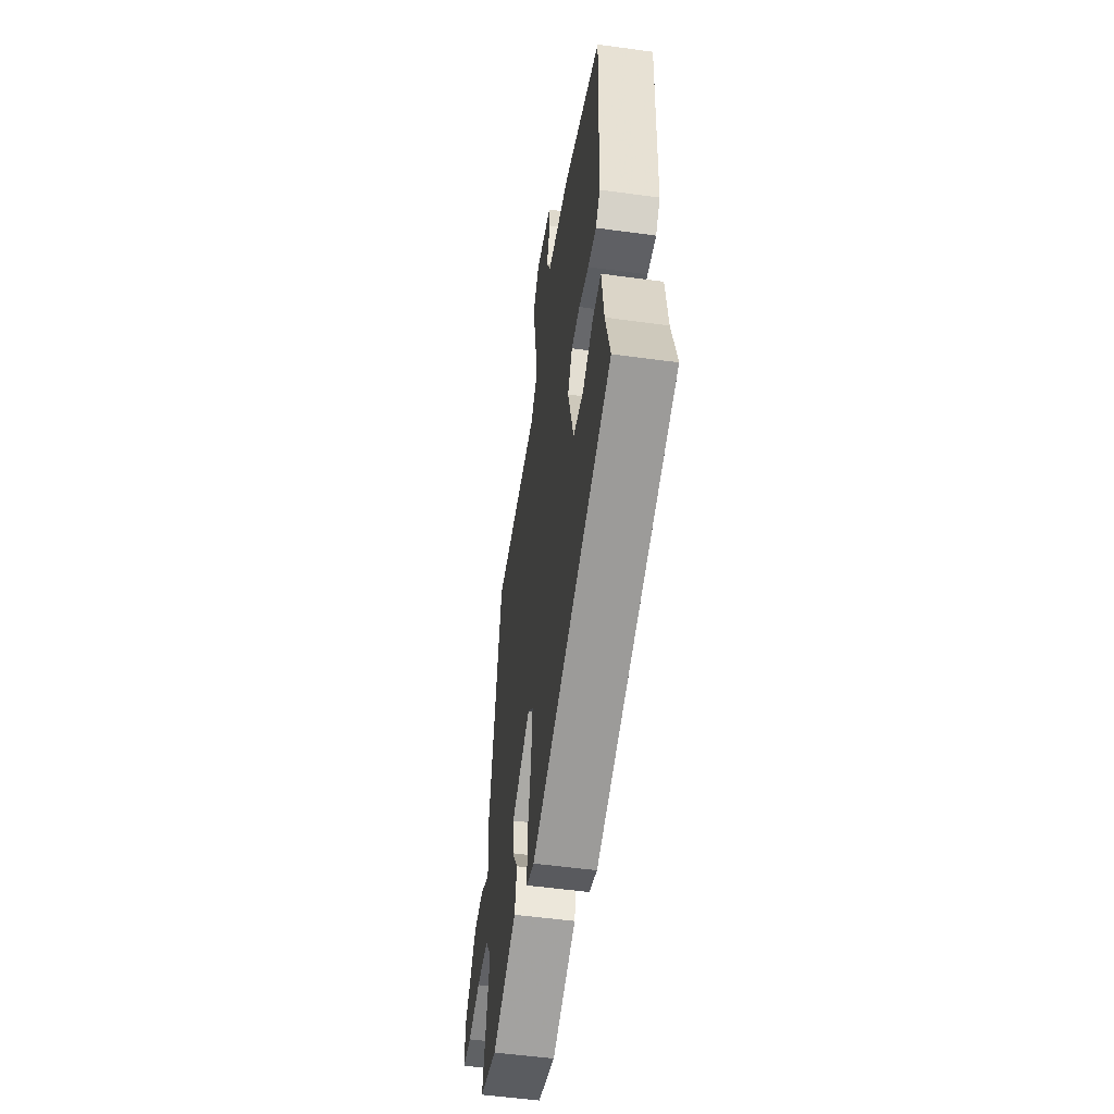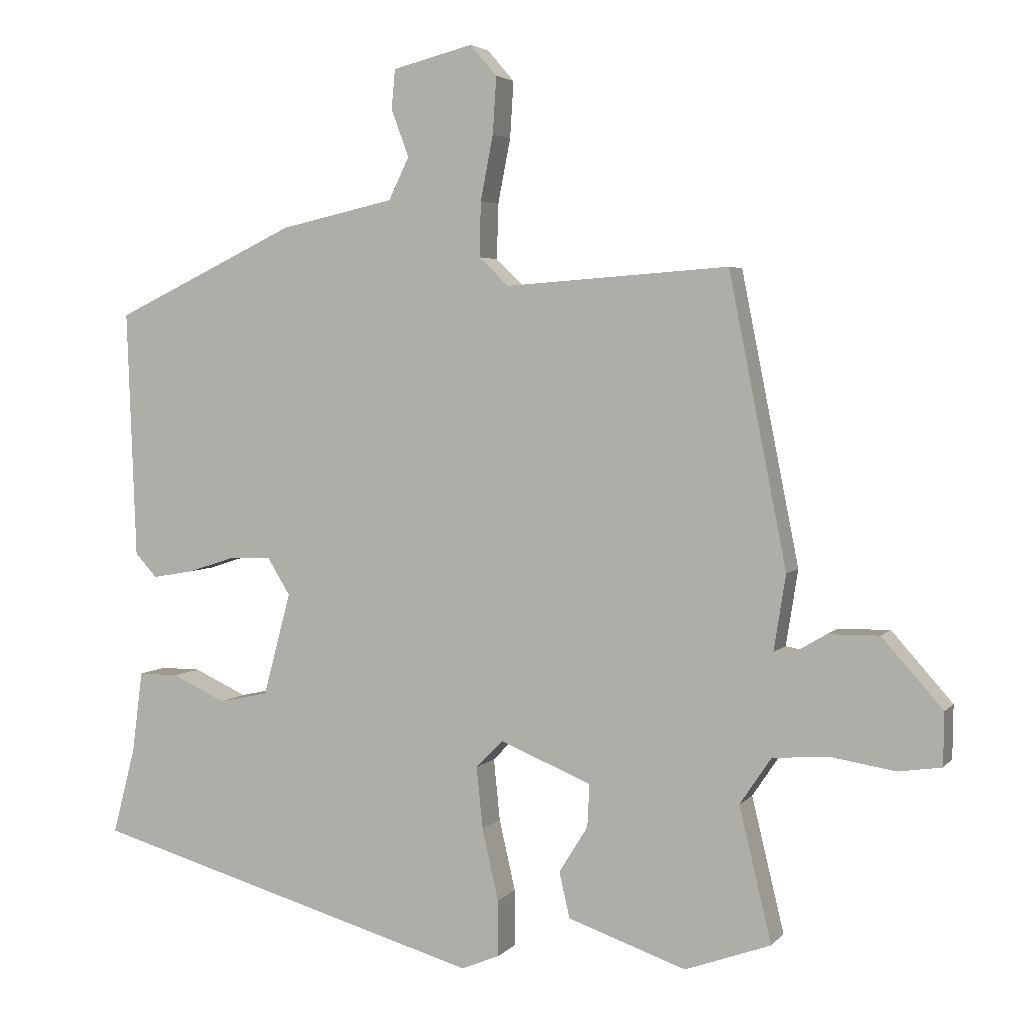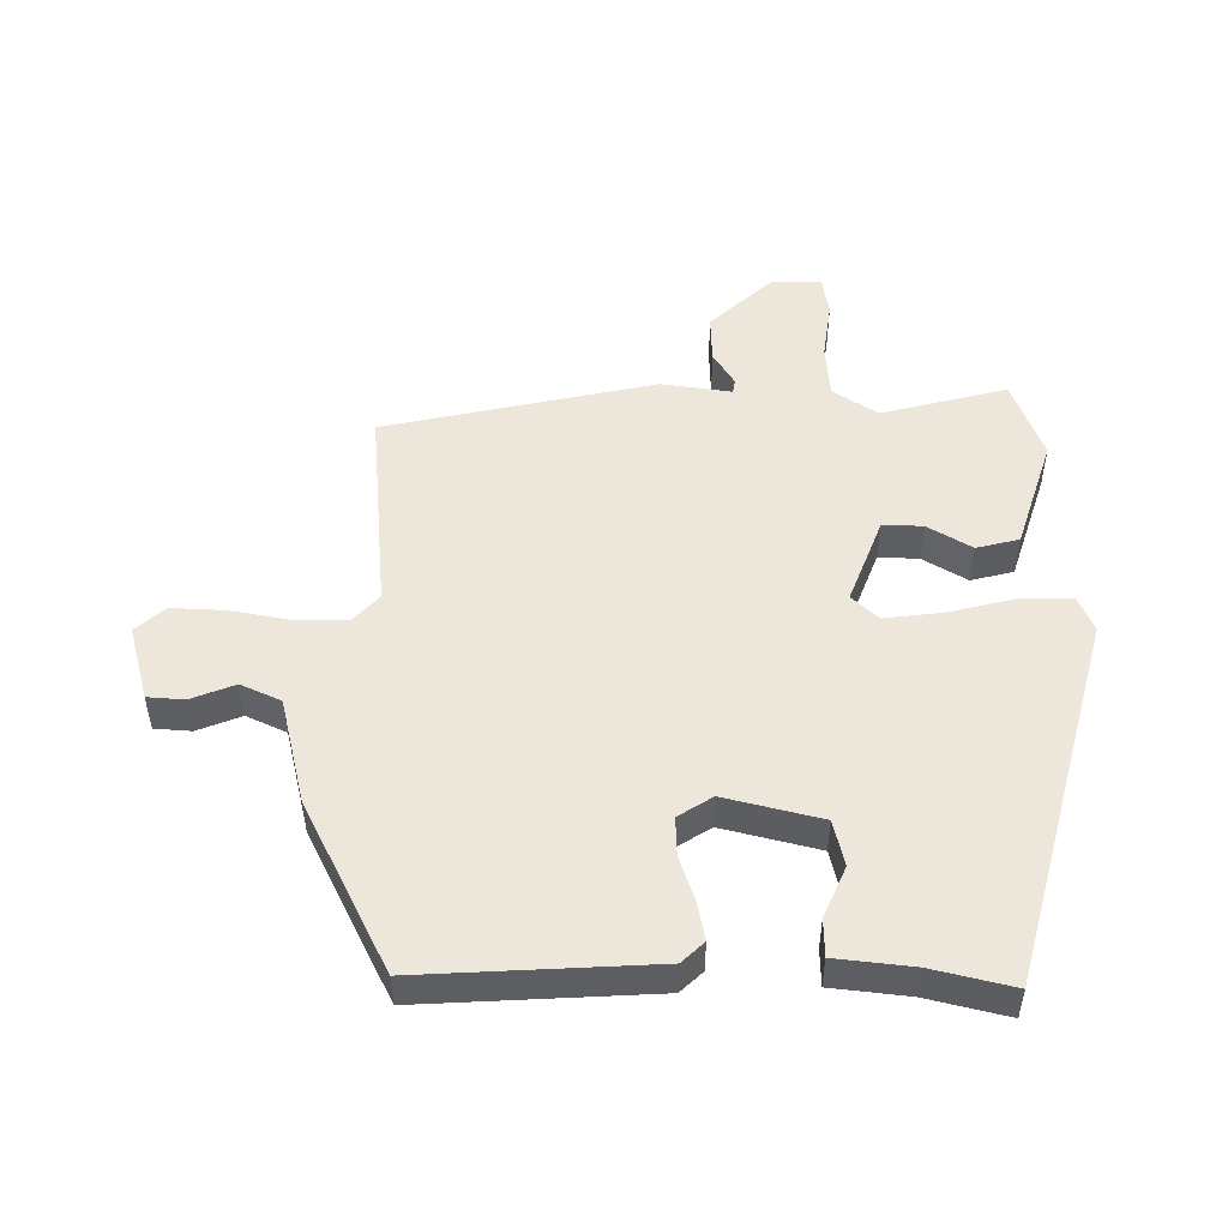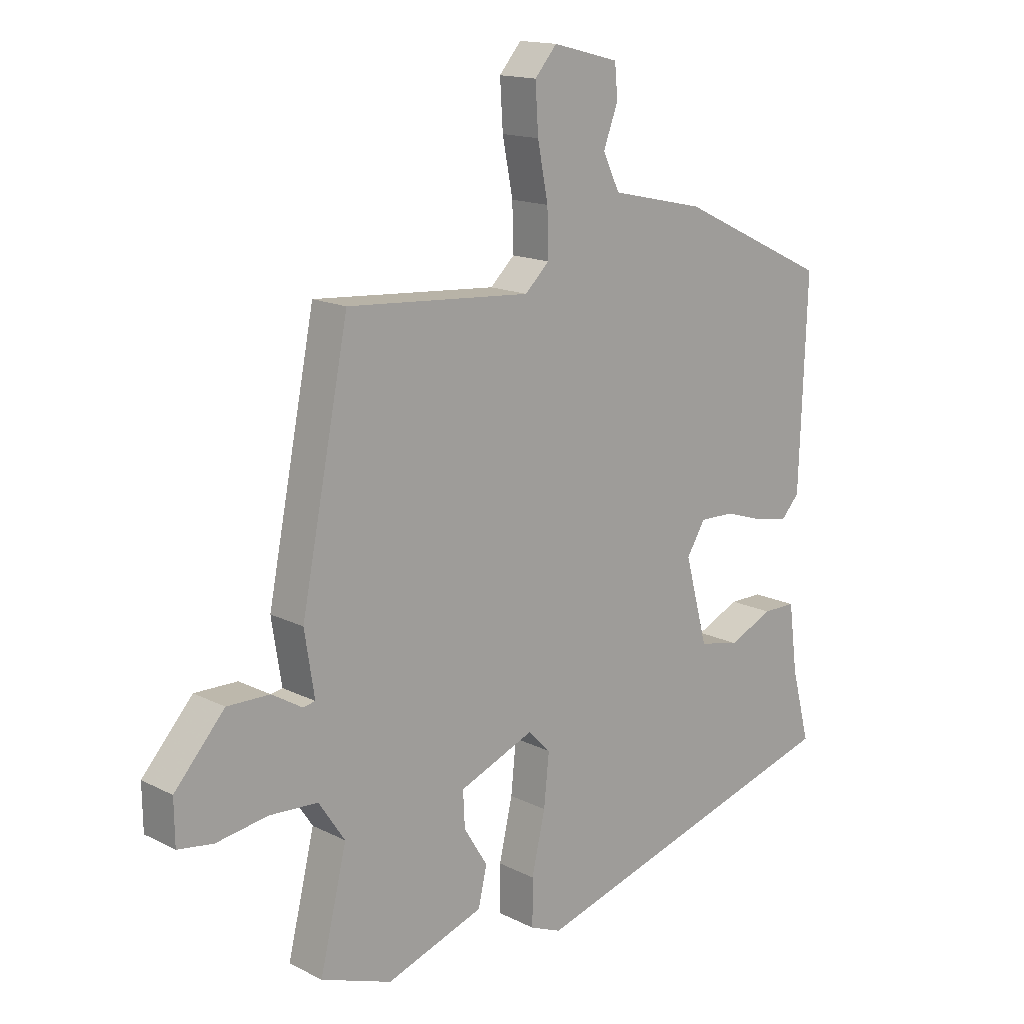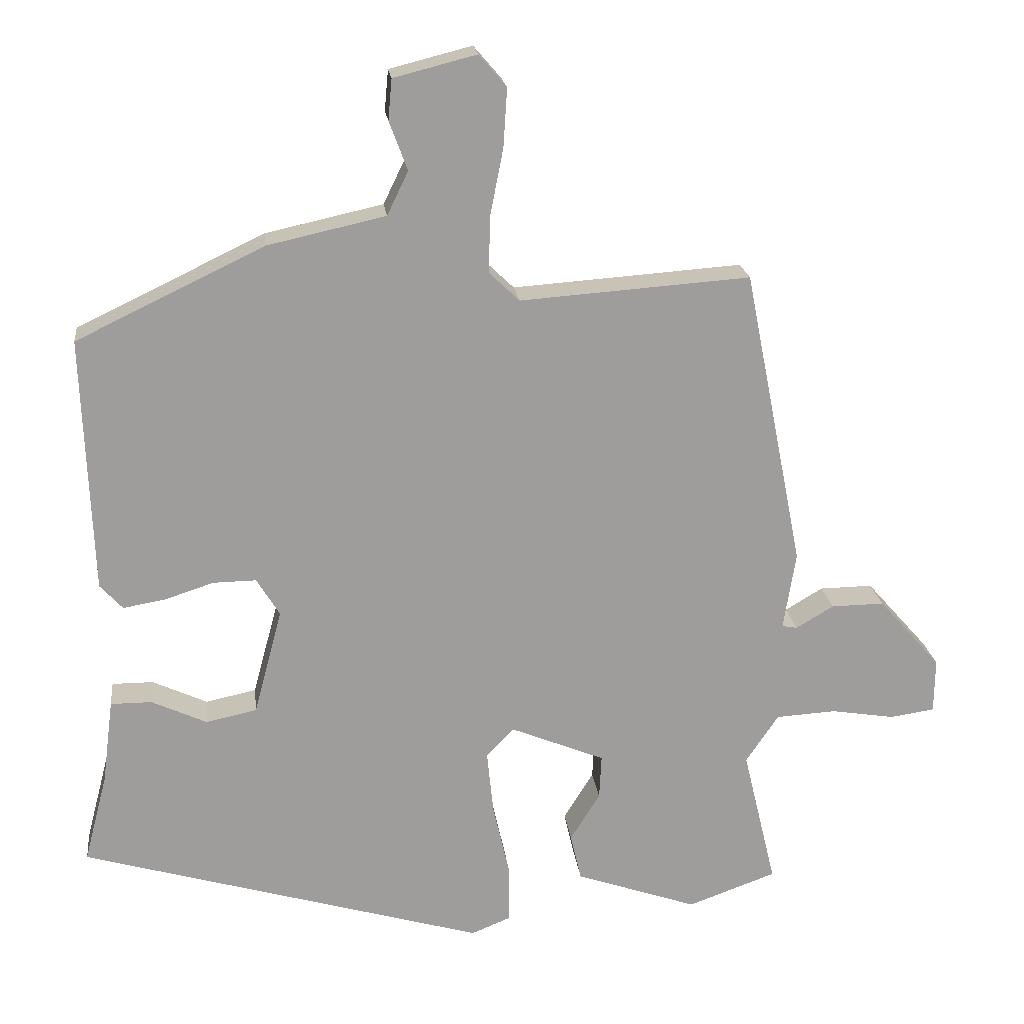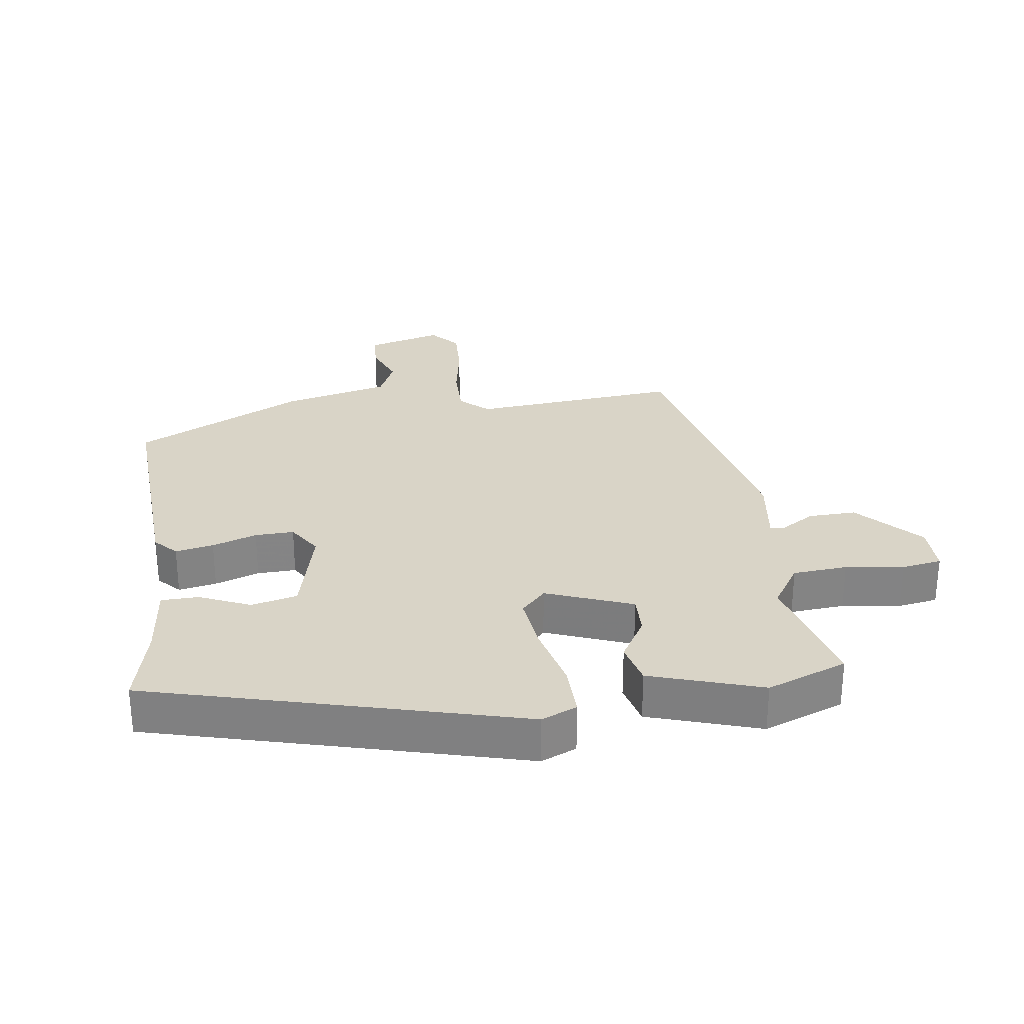
<metadata>
{"format":"obj","ext":"obj","renderer":"f3d","projection":"perspective","resolution":1024,"background":"white","views":[{"elev":-53.5,"azim":81.7,"up":"+Z"},{"elev":3.8,"azim":-160.0,"up":"+Z"},{"elev":50.8,"azim":89.3,"up":"+Y"},{"elev":15.3,"azim":-43.2,"up":"+Z"},{"elev":20.0,"azim":173.4,"up":"+Z"},{"elev":28.8,"azim":171.0,"up":"+Y"}]}
</metadata>
<code>
v -0.432 0.07 0.481
v -0.115 0.07 0.458
v -0.073 0.07 0.498
v -0.075 0.07 0.576
v -0.093 0.07 0.668
v -0.098 0.07 0.748
v -0.06 0.07 0.792
v 0.054 0.07 0.763
v 0.059 0.07 0.707
v 0.034 0.07 0.64
v 0.063 0.07 0.58
v 0.225 0.07 0.544
v 0.484 0.07 0.42
v 0.471 0.07 0.068
v 0.44 0.07 0.034
v 0.382 0.07 0.044
v 0.314 0.07 0.066
v 0.255 0.07 0.067
v 0.223 0.07 0.015
v 0.262 0.07 -0.131
v 0.332 0.07 -0.146
v 0.408 0.07 -0.111
v 0.465 0.07 -0.111
v 0.48 0.07 -0.227
v 0.512 0.07 -0.35
v -0.046 0.07 -0.511
v -0.1 0.07 -0.489
v -0.1 0.07 -0.409
v -0.077 0.07 -0.308
v -0.068 0.07 -0.22
v -0.106 0.07 -0.181
v -0.236 0.07 -0.234
v -0.233 0.07 -0.295
v -0.192 0.07 -0.361
v -0.207 0.07 -0.426
v -0.375 0.07 -0.484
v -0.497 0.07 -0.44
v -0.451 0.07 -0.249
v -0.496 0.07 -0.182
v -0.579 0.07 -0.177
v -0.667 0.07 -0.191
v -0.728 0.07 -0.182
v -0.729 0.07 -0.107
v -0.643 0.07 -0.01
v -0.57 0.07 -0.011
v -0.518 0.07 -0.042
v -0.497 0.07 -0.038
v -0.514 0.07 0.069
v -0.432 0 0.481
v -0.115 0 0.458
v -0.073 0 0.498
v -0.075 0 0.576
v -0.093 0 0.668
v -0.098 0 0.748
v -0.06 0 0.792
v 0.054 0 0.763
v 0.059 0 0.707
v 0.034 0 0.64
v 0.063 0 0.58
v 0.225 0 0.544
v 0.484 0 0.42
v 0.471 0 0.068
v 0.44 0 0.034
v 0.382 0 0.044
v 0.314 0 0.066
v 0.255 0 0.067
v 0.223 0 0.015
v 0.262 0 -0.131
v 0.332 0 -0.146
v 0.408 0 -0.111
v 0.465 0 -0.111
v 0.48 0 -0.227
v 0.512 0 -0.35
v -0.046 0 -0.511
v -0.1 0 -0.489
v -0.1 0 -0.409
v -0.077 0 -0.308
v -0.068 0 -0.22
v -0.106 0 -0.181
v -0.236 0 -0.234
v -0.233 0 -0.295
v -0.192 0 -0.361
v -0.207 0 -0.426
v -0.375 0 -0.484
v -0.497 0 -0.44
v -0.451 0 -0.249
v -0.496 0 -0.182
v -0.579 0 -0.177
v -0.667 0 -0.191
v -0.728 0 -0.182
v -0.729 0 -0.107
v -0.643 0 -0.01
v -0.57 0 -0.011
v -0.518 0 -0.042
v -0.497 0 -0.038
v -0.514 0 0.069
f 47 48 1 2
f 44 45 46
f 43 44 46
f 42 43 46
f 41 42 46
f 40 41 46
f 39 40 46 47
f 47 2 3
f 39 47 3
f 38 39 3
f 36 37 38
f 35 36 38
f 34 35 38
f 33 34 38
f 32 33 38
f 31 32 38 3
f 27 28 29
f 26 27 29
f 25 26 29
f 24 25 29
f 24 29 30
f 21 22 23 24
f 24 30 31
f 21 24 31
f 20 21 31
f 15 16 17
f 14 15 17
f 13 14 17
f 12 13 17
f 11 12 17
f 11 17 18
f 10 11 18 19
f 8 9 10
f 7 8 10
f 6 7 10
f 5 6 10
f 4 5 10
f 10 19 20
f 4 10 20
f 3 4 20
f 3 20 31
f 50 49 96 95
f 94 93 92
f 94 92 91
f 94 91 90
f 94 90 89
f 94 89 88
f 95 94 88 87
f 51 50 95
f 51 95 87
f 51 87 86
f 86 85 84
f 86 84 83
f 86 83 82
f 86 82 81
f 86 81 80
f 51 86 80 79
f 77 76 75
f 77 75 74
f 77 74 73
f 77 73 72
f 78 77 72
f 72 71 70 69
f 79 78 72
f 79 72 69
f 79 69 68
f 65 64 63
f 65 63 62
f 65 62 61
f 65 61 60
f 65 60 59
f 66 65 59
f 67 66 59 58
f 58 57 56
f 58 56 55
f 58 55 54
f 58 54 53
f 58 53 52
f 68 67 58
f 68 58 52
f 68 52 51
f 79 68 51
f 1 49 50 2
f 2 50 51 3
f 3 51 52 4
f 4 52 53 5
f 5 53 54 6
f 6 54 55 7
f 7 55 56 8
f 8 56 57 9
f 9 57 58 10
f 10 58 59 11
f 11 59 60 12
f 12 60 61 13
f 13 61 62 14
f 14 62 63 15
f 15 63 64 16
f 16 64 65 17
f 17 65 66 18
f 18 66 67 19
f 19 67 68 20
f 20 68 69 21
f 21 69 70 22
f 22 70 71 23
f 23 71 72 24
f 24 72 73 25
f 25 73 74 26
f 26 74 75 27
f 27 75 76 28
f 28 76 77 29
f 29 77 78 30
f 30 78 79 31
f 31 79 80 32
f 32 80 81 33
f 33 81 82 34
f 34 82 83 35
f 35 83 84 36
f 36 84 85 37
f 37 85 86 38
f 38 86 87 39
f 39 87 88 40
f 40 88 89 41
f 41 89 90 42
f 42 90 91 43
f 43 91 92 44
f 44 92 93 45
f 45 93 94 46
f 46 94 95 47
f 47 95 96 48
f 48 96 49 1

</code>
